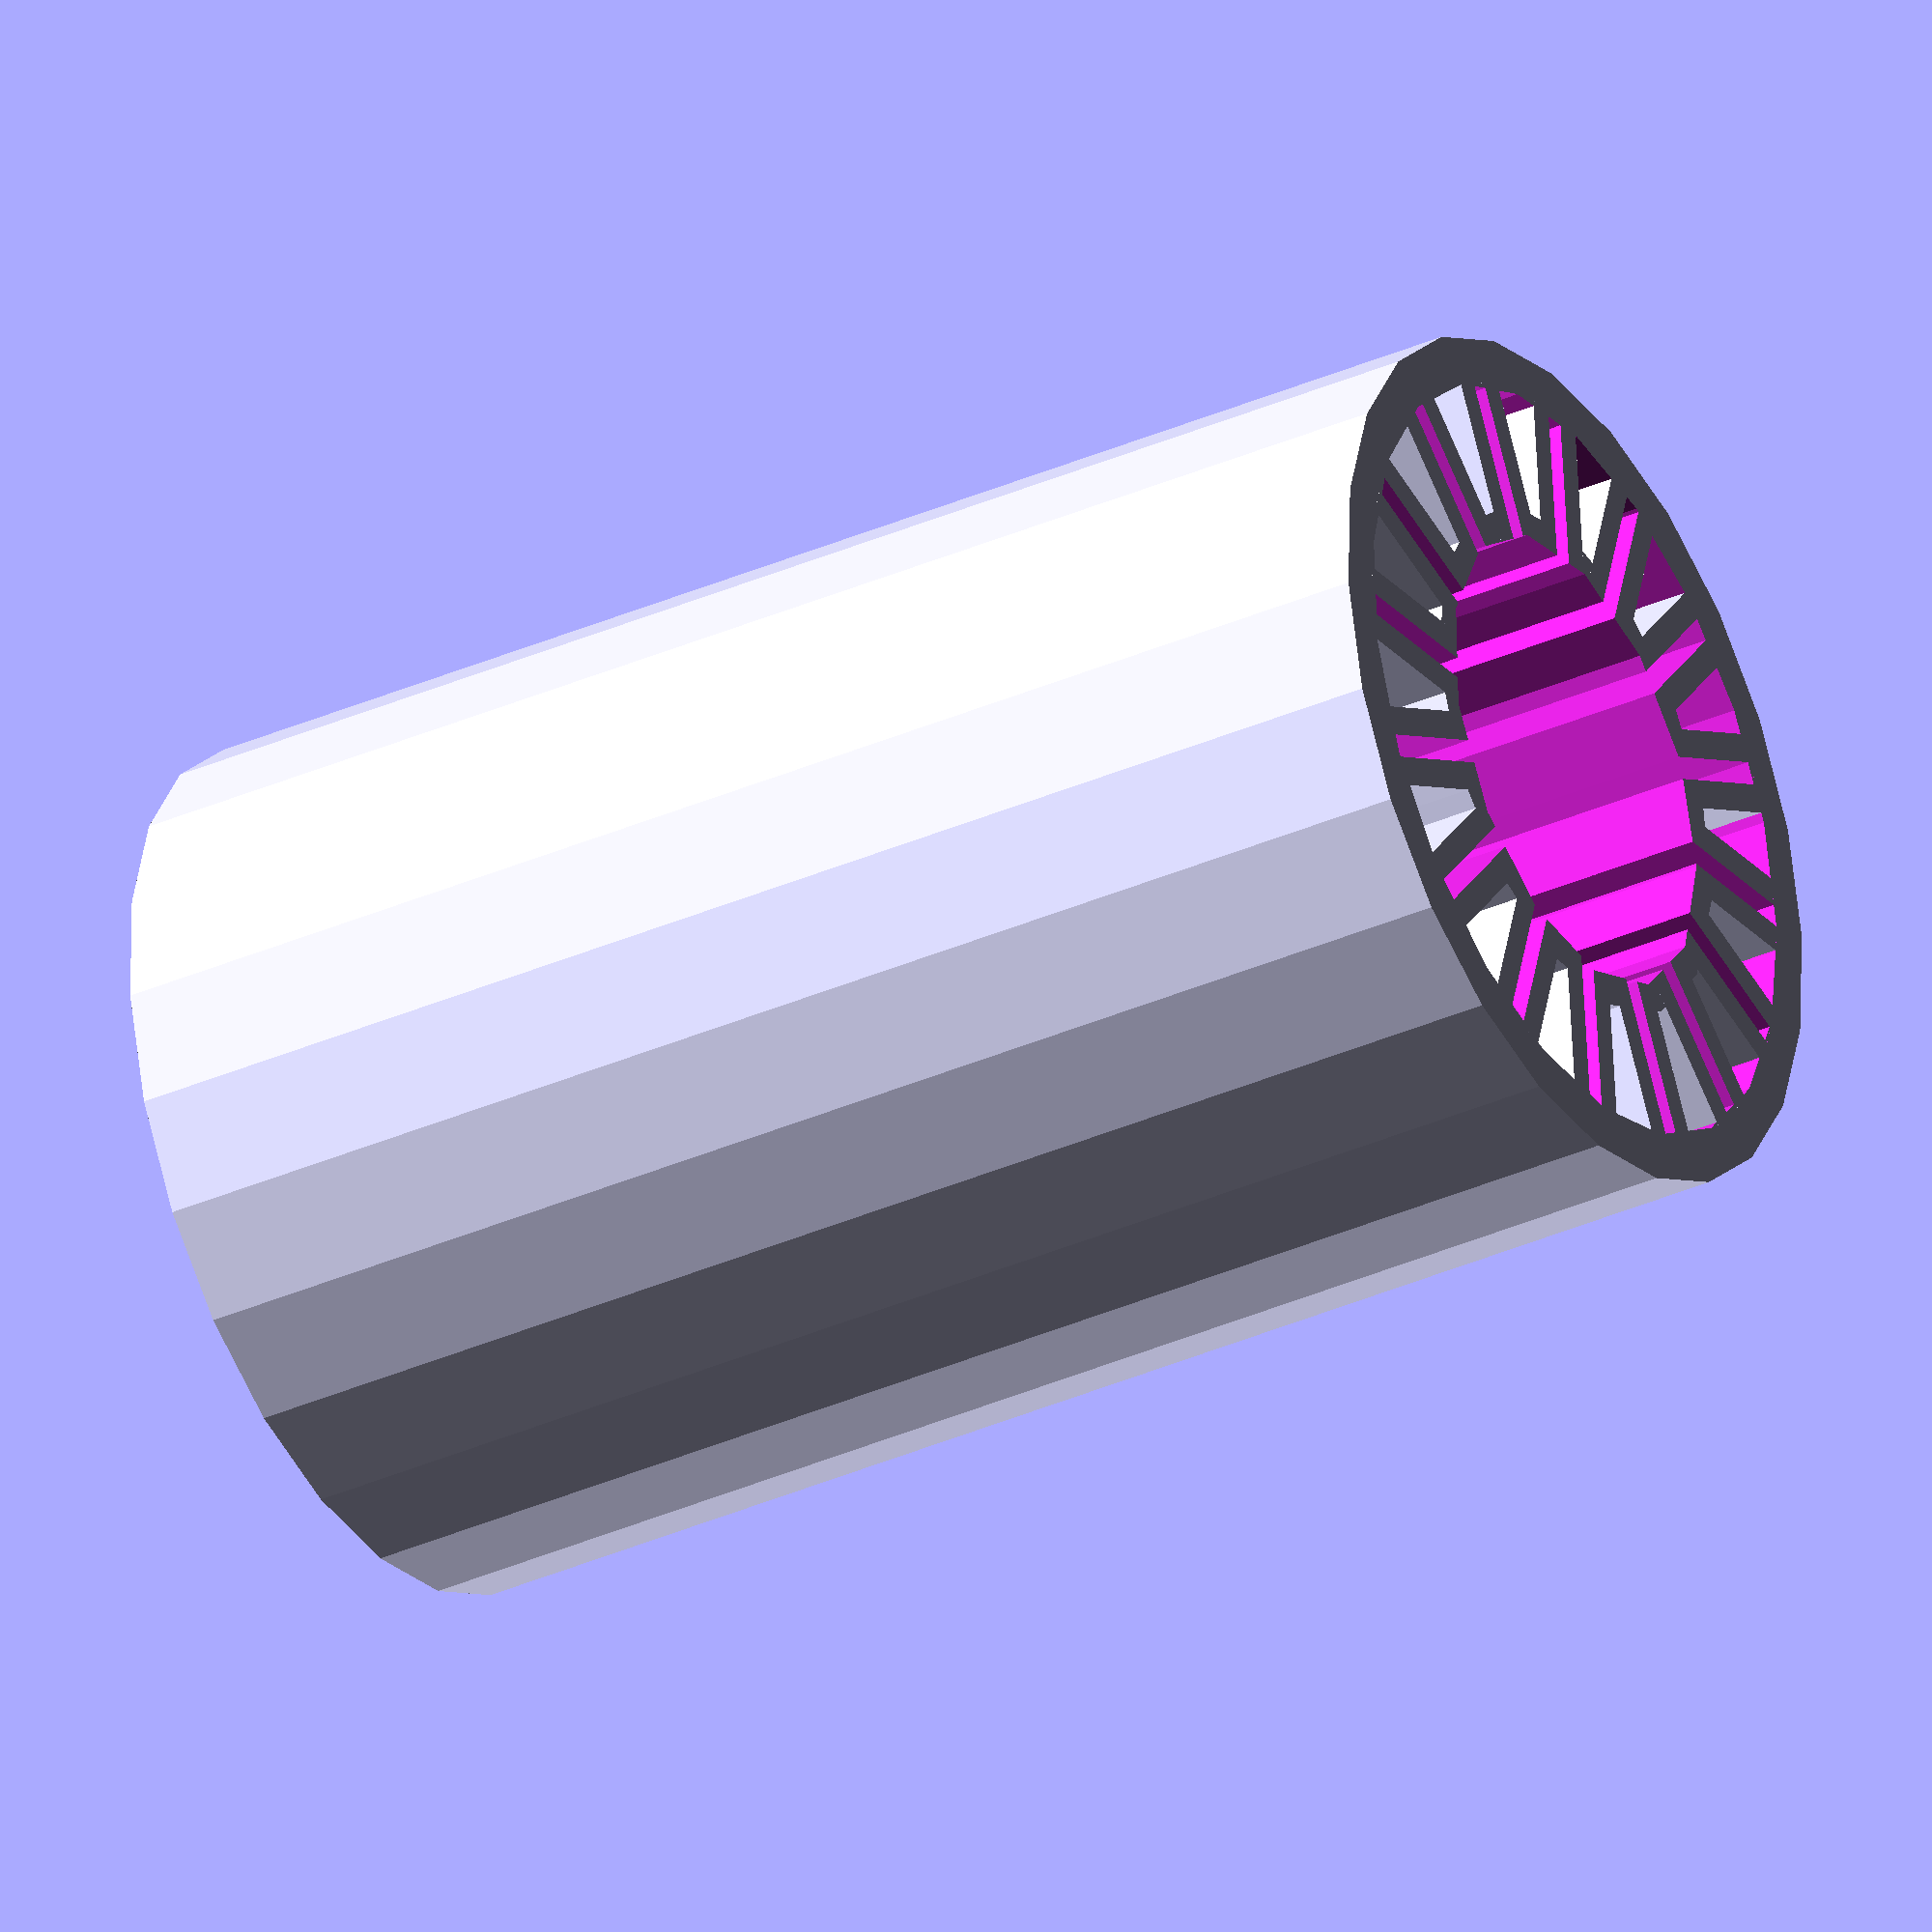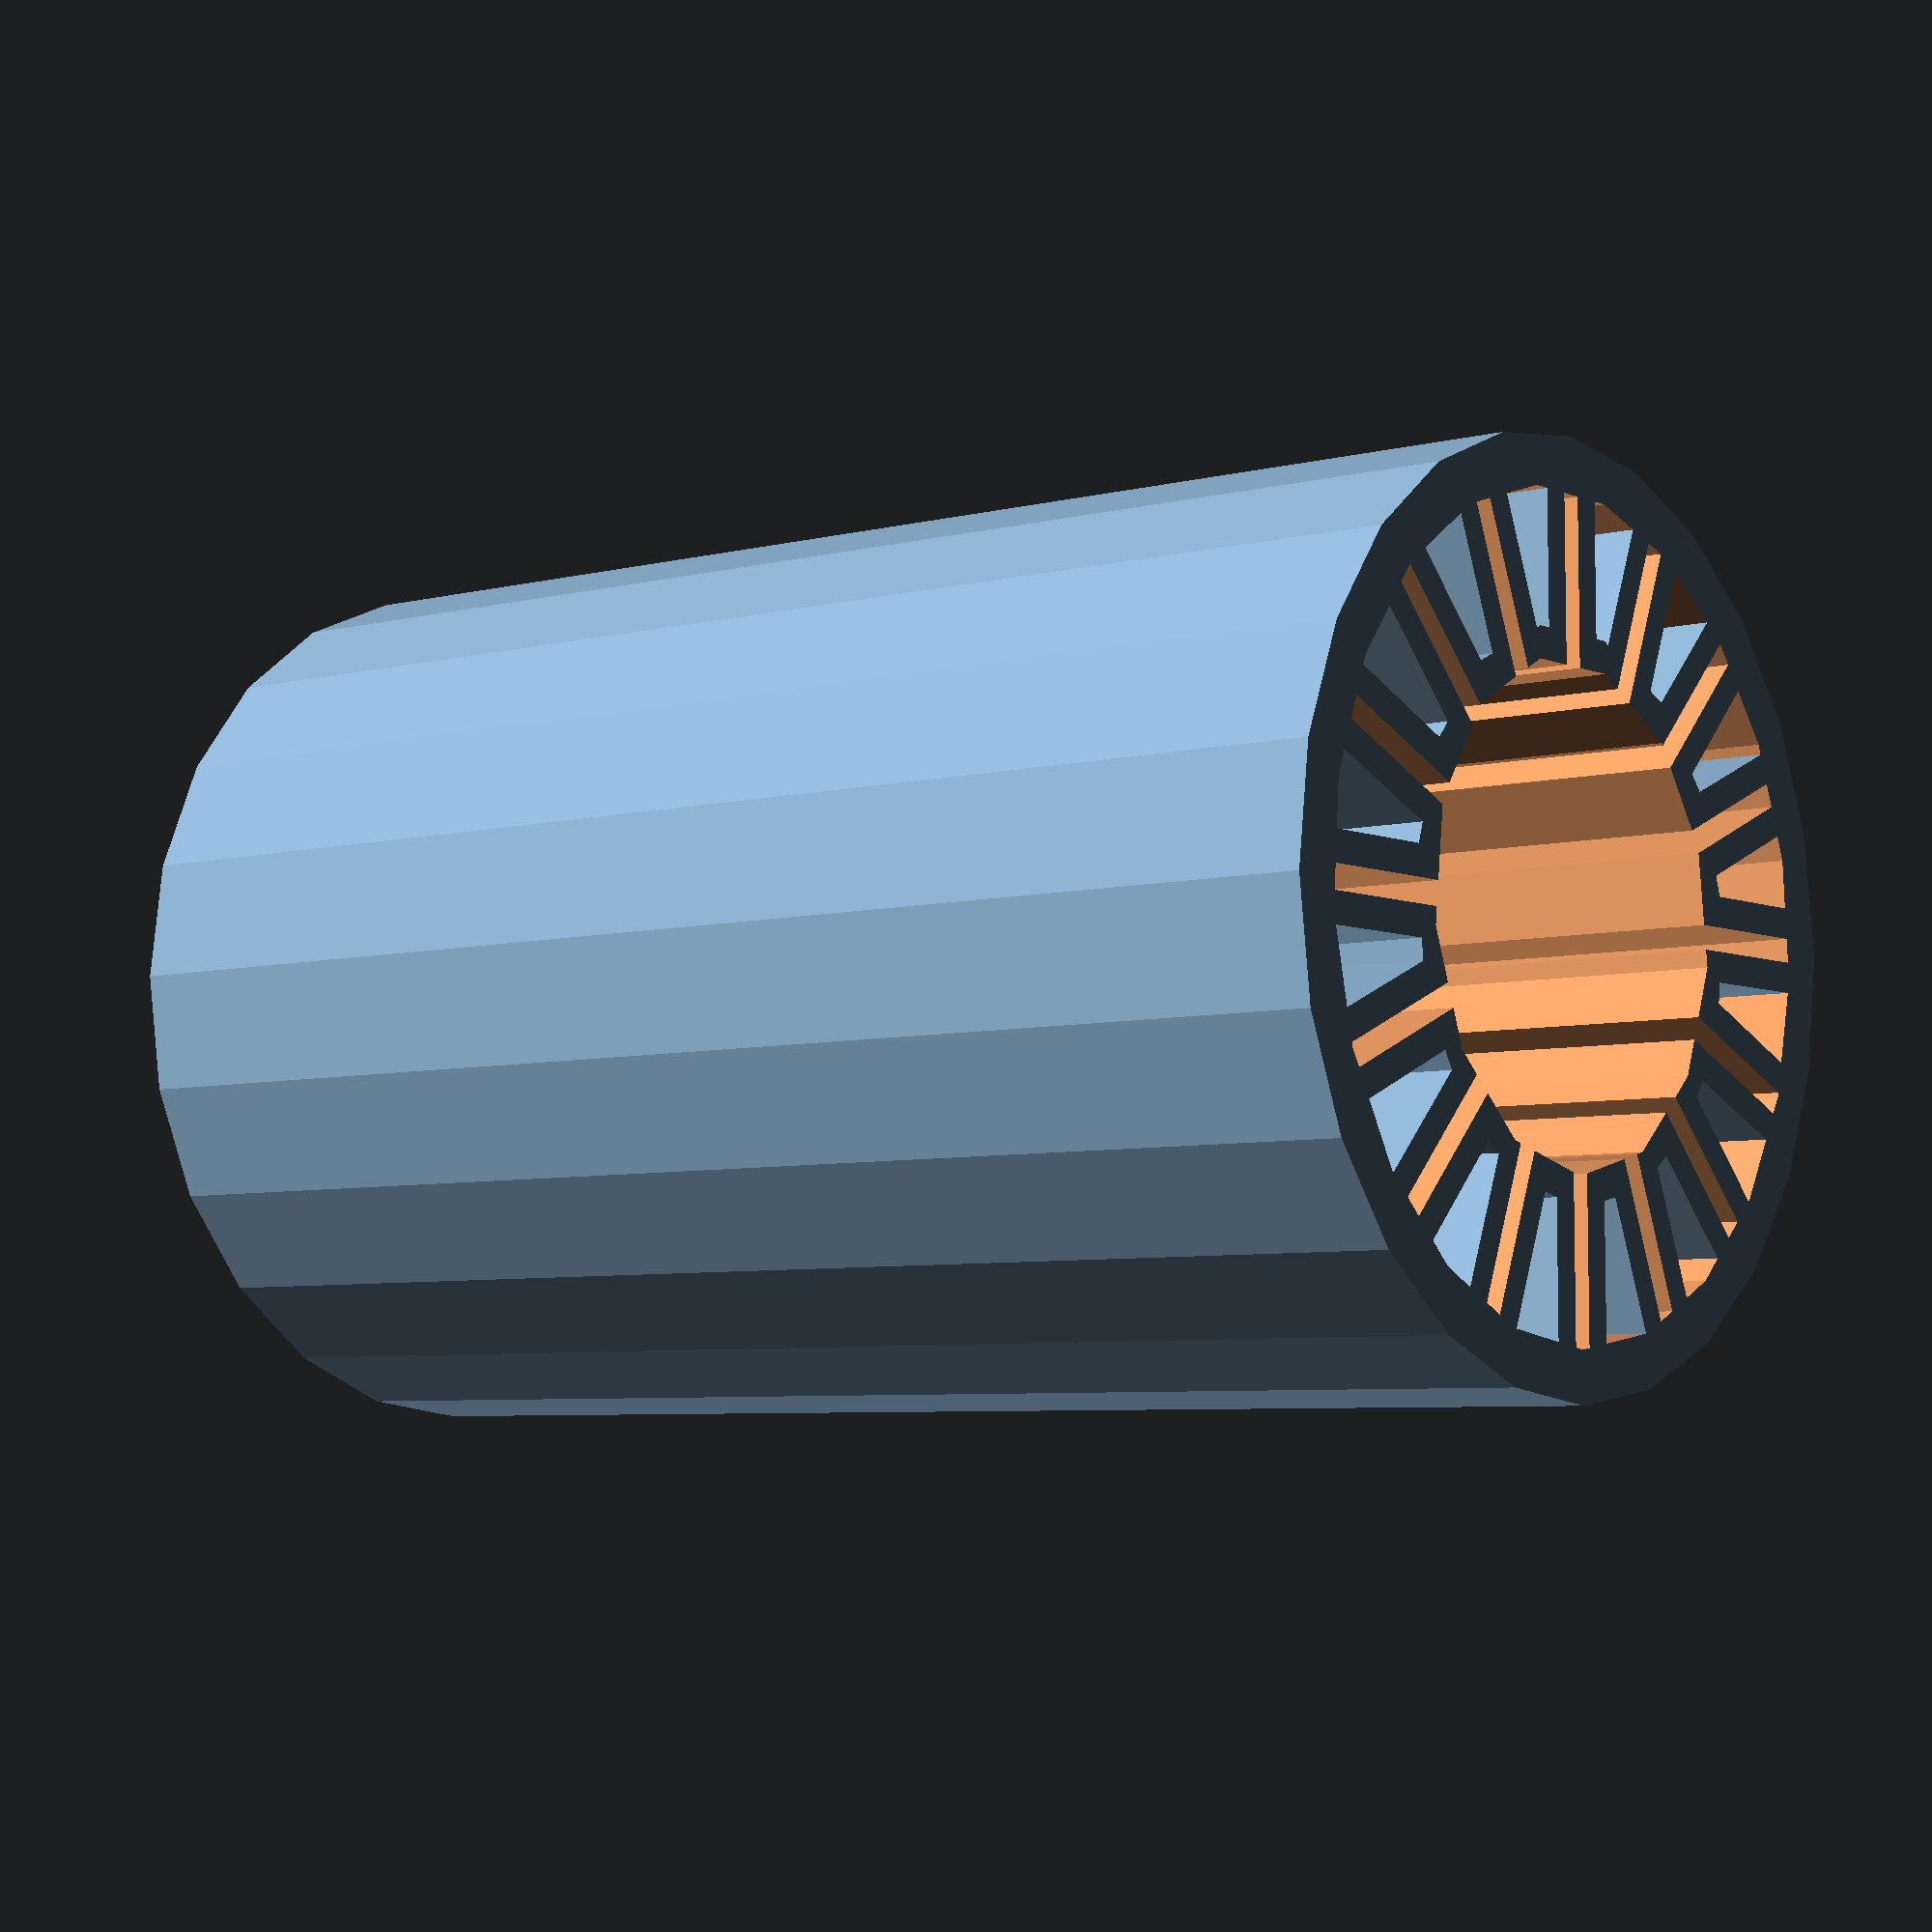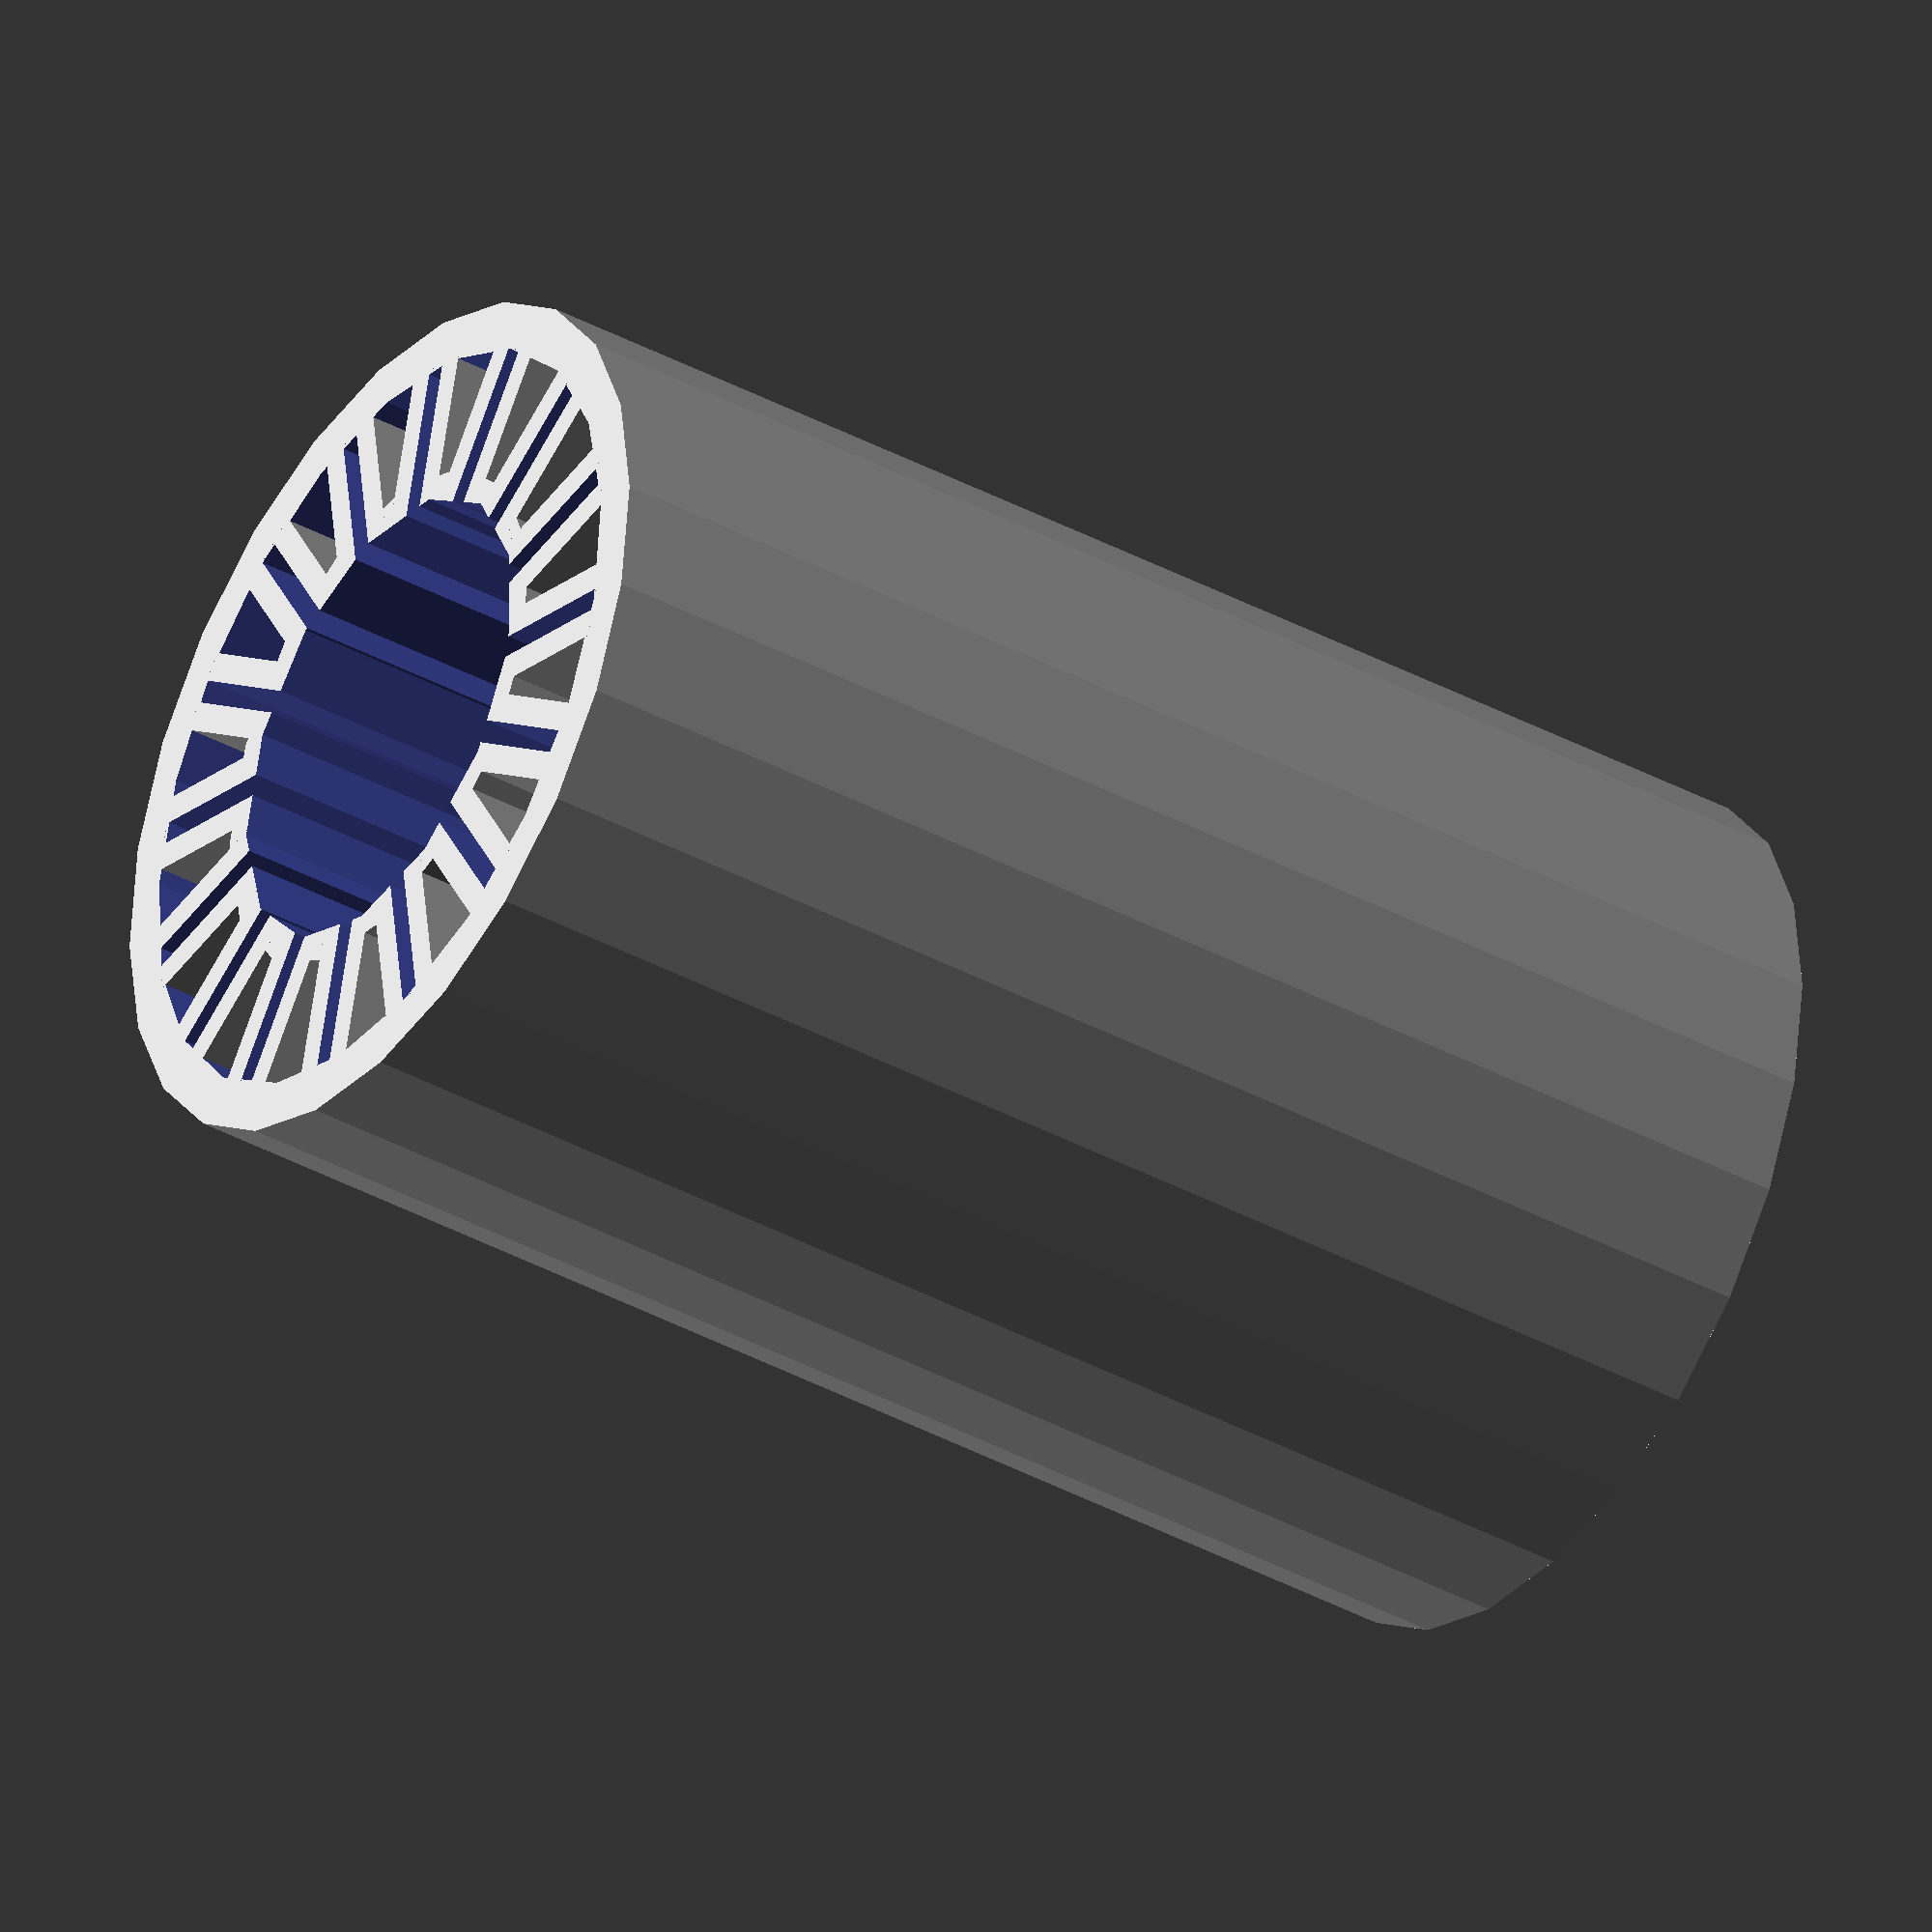
<openscad>
/* toothedLinearBearing
 * Copyright (c) 2012 by Krallinger Sebastian [s.krallinger+cc@gmail.com]
 * Dual-licensed under 
 * Creative Commons Attribution-ShareAlike 3.0 (CC BY-SA) [http://creativecommons.org/licenses/by-sa/3.0/]
 * and
 * GPL v2 or later [http://www.gnu.org/licenses/].
 */

/* necessary libs:
 * https://github.com/kr2/MCAD
 */

 
// ************* units.scad ************* //




mm = 1;
cm = 10 * mm;
dm = 100 * mm;
m = 1000 * mm;

inch = 25.4 * mm;

X = [1, 0, 0];
Y = [0, 1, 0];
Z = [0, 0, 1];

M3 = 3*mm;
M4 = 4*mm;
M5 = 5*mm;
M6 = 6*mm;
M8 = 8*mm;



epsilon = 0.01*mm;
OS = epsilon;

// ************* toothedLinearBearing.scad ************* //



/**
* @brief   Toothed Linear Bearing (TLB).
* 
* Linear Bearing with parallel triagnles towards the center.
* @param  inner_d   	Inner diameter (Axis Diameter)
* @param  outer_d   	outer diameter (holder Diameter)
* @param  h   			height
* @param  stringWidth   width of an single string of your printer (this defines the width of the tooth walls)
* @param  minWallThickness   minimum thickness of the outer wall. 
* @param  tooths   		number of toohts on the innside
* @param  toothRatio   	coverd length of the inner ring
**/ 
module TLB_linearBearing(
							inner_d          = 8, 
							outer_d          = 15,
							h                = 24,
							stringWidth      = 0.5,
							minWallThickness = 0.85, 
							tooths           = 16, 
							toothRatio       = 0.25
						) {
	
	stringWidth          = stringWidth; //!< the layer width of one string
	
	TLB_innerD           = inner_d;
	TLB_outerD           = outer_d;
	TLB_minWallThickness = minWallThickness;
	TLB_h                = h;
	TLB_tooths           = tooths;
	
	TLB_toothRate        = toothRatio;
	
	
	gapWidth             = (TLB_innerD*PI)/TLB_tooths *TLB_toothRate;
	//echo(str("gap Width: ", gapWidth));
	middR                = TLB_outerD/2- TLB_minWallThickness;
	
	//outer ring
	difference() {
		cylinder(r=TLB_outerD/2, h=TLB_h, center=true);
		cylinder(r=middR, h=TLB_h+2*OS, center=true);
	}
	

	difference() {
		union(){
			cylinder(r=TLB_innerD/2 + stringWidth, h=TLB_h, center=true);

			for (i=[0:360 / TLB_tooths : 360]) {
				rotate(a=i,v=Z) translate([-(gapWidth+2*stringWidth)/2, 0, -TLB_h/2])
					cube(size=[gapWidth+2*stringWidth, middR+OS, TLB_h], center=false);
			}
		}
		union(){
			cylinder(r=TLB_innerD/2, h=TLB_h+2*OS, center=true);
			
			for (i=[0:360 / TLB_tooths : 360]) {
				rotate(a=i,v=Z) translate([-gapWidth/2, 0, -TLB_h/2-OS]) 
					cube(size=[gapWidth, middR, TLB_h+2*OS], center=false);
			}
		}
	}

}

module TLB_test() {
	TLB_linearBearing(
							inner_d          = 8, 
							outer_d          = 15,
							h                = 24,
							stringWidth      = 0.5,
							minWallThickness = 0.85, 
							tooths           = 16, 
							toothRatio       = 0.25
						);
	translate([30, 0, 0]) 
	TLB_linearBearing(
							inner_d          = 8, 
							outer_d          = 20,
							h                = 12,
							stringWidth      = 0.5,
							minWallThickness = 3, 
							tooths           = 4, 
							toothRatio       = 0.25
						);

	translate([60, 0, 0]) 
	TLB_linearBearing(
							inner_d          = 12, 
							outer_d          = 26,
							h                = 6,
							stringWidth      = 1.5,
							minWallThickness = 3, 
							tooths           = 7, 
							toothRatio       = 0.6
						);
}
//TLB_test();


module TLB_print(s = 4) {
	$fn =100;
	dist = 2;
	translate([-s*(15+dist)/2-15/2, -s*(15+dist)/2, 0]) 
	for (x=[1:s]) {
		for (y=[1:s]) {
			if (y%2) {
				translate([x*(15+ dist)+15/2, y*(15*4/5 +dist), 0]) 
					TLB_linearBearing(
							inner_d          = 8, 
							outer_d          = 15,
							h                = 24,
							stringWidth      = 0.5,
							minWallThickness = 0.85, 
							tooths           = 16, 
							toothRatio       = 0.25);
			}else{
				translate([x*(15 +dist) -dist/2, y*(15*4/5 +dist), 0]) 
					TLB_linearBearing(
							inner_d          = 8, 
							outer_d          = 15,
							h                = 24,
							stringWidth      = 0.5,
							minWallThickness = 0.85, 
							tooths           = 16, 
							toothRatio       = 0.25);
			}
		}
	}
}
//TLB_print(s = 4);


					TLB_linearBearing(
							inner_d          = 8, 
							outer_d          = 15,
							h                = 24,
							stringWidth      = 0.5,
							minWallThickness = 0.85, 
							tooths           = 16, 
							toothRatio       = 0.25);
</openscad>
<views>
elev=34.5 azim=320.9 roll=120.9 proj=o view=wireframe
elev=185.9 azim=269.9 roll=231.5 proj=p view=solid
elev=38.6 azim=165.2 roll=235.7 proj=o view=solid
</views>
